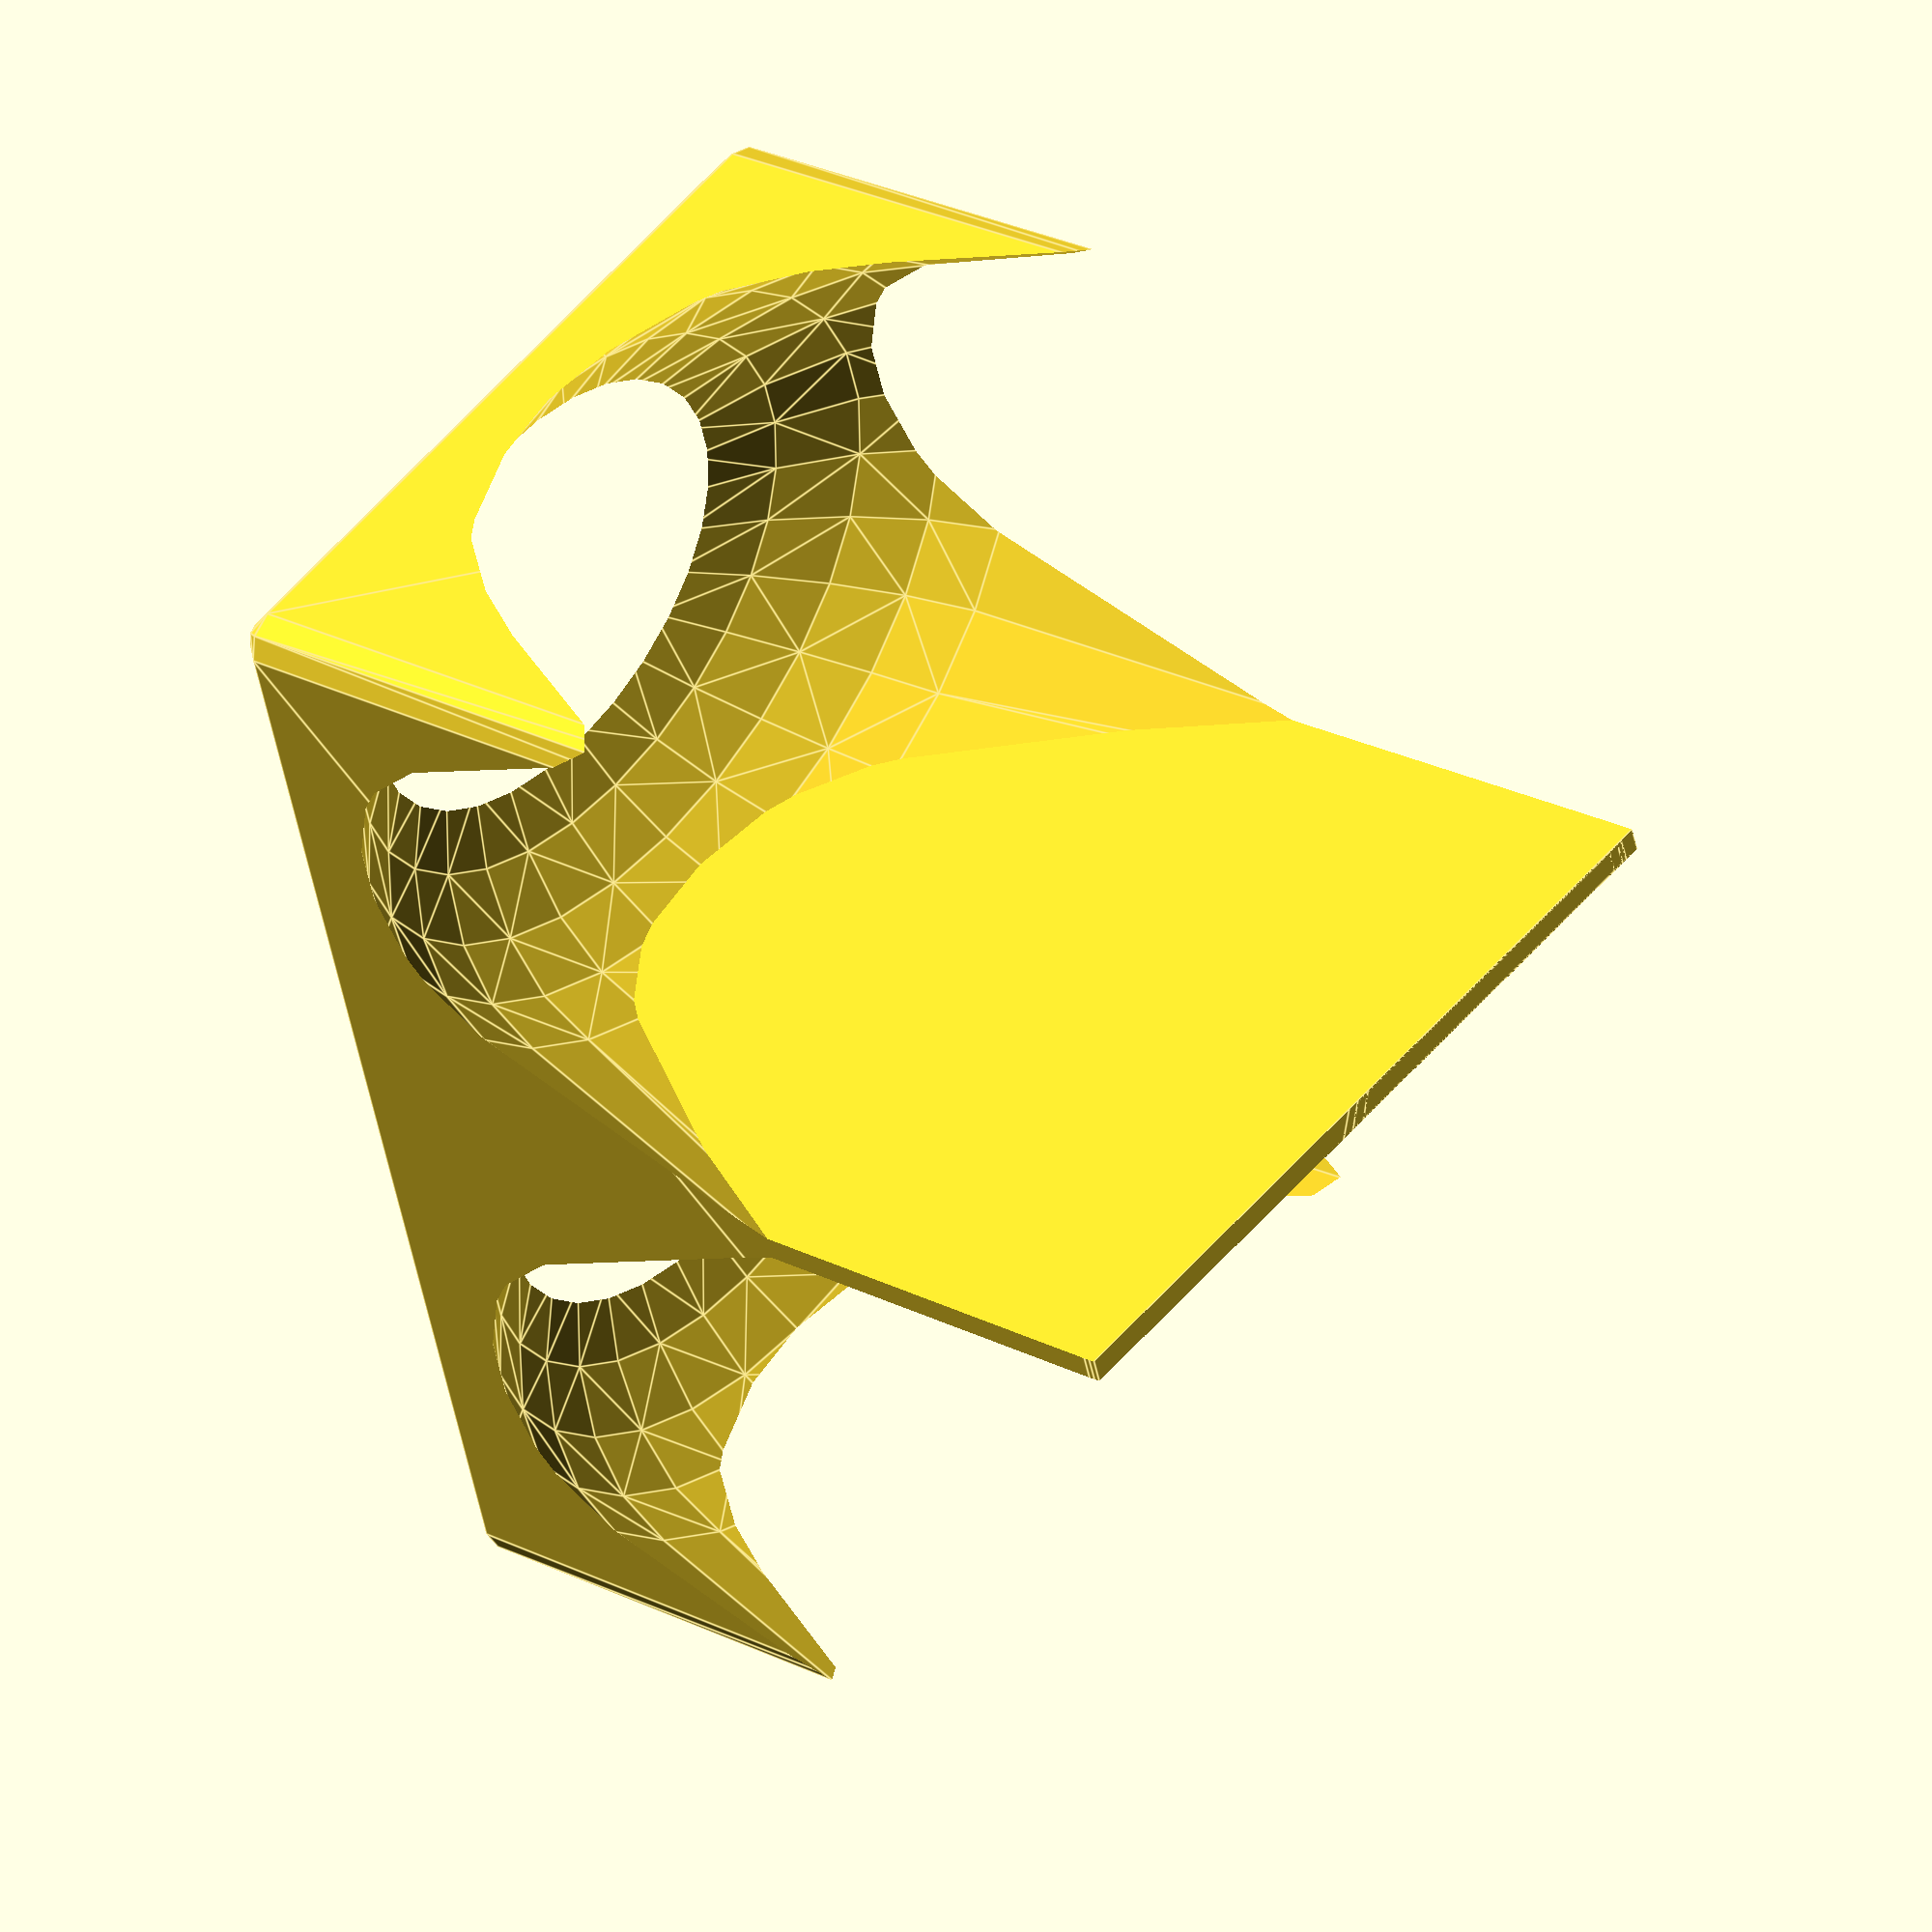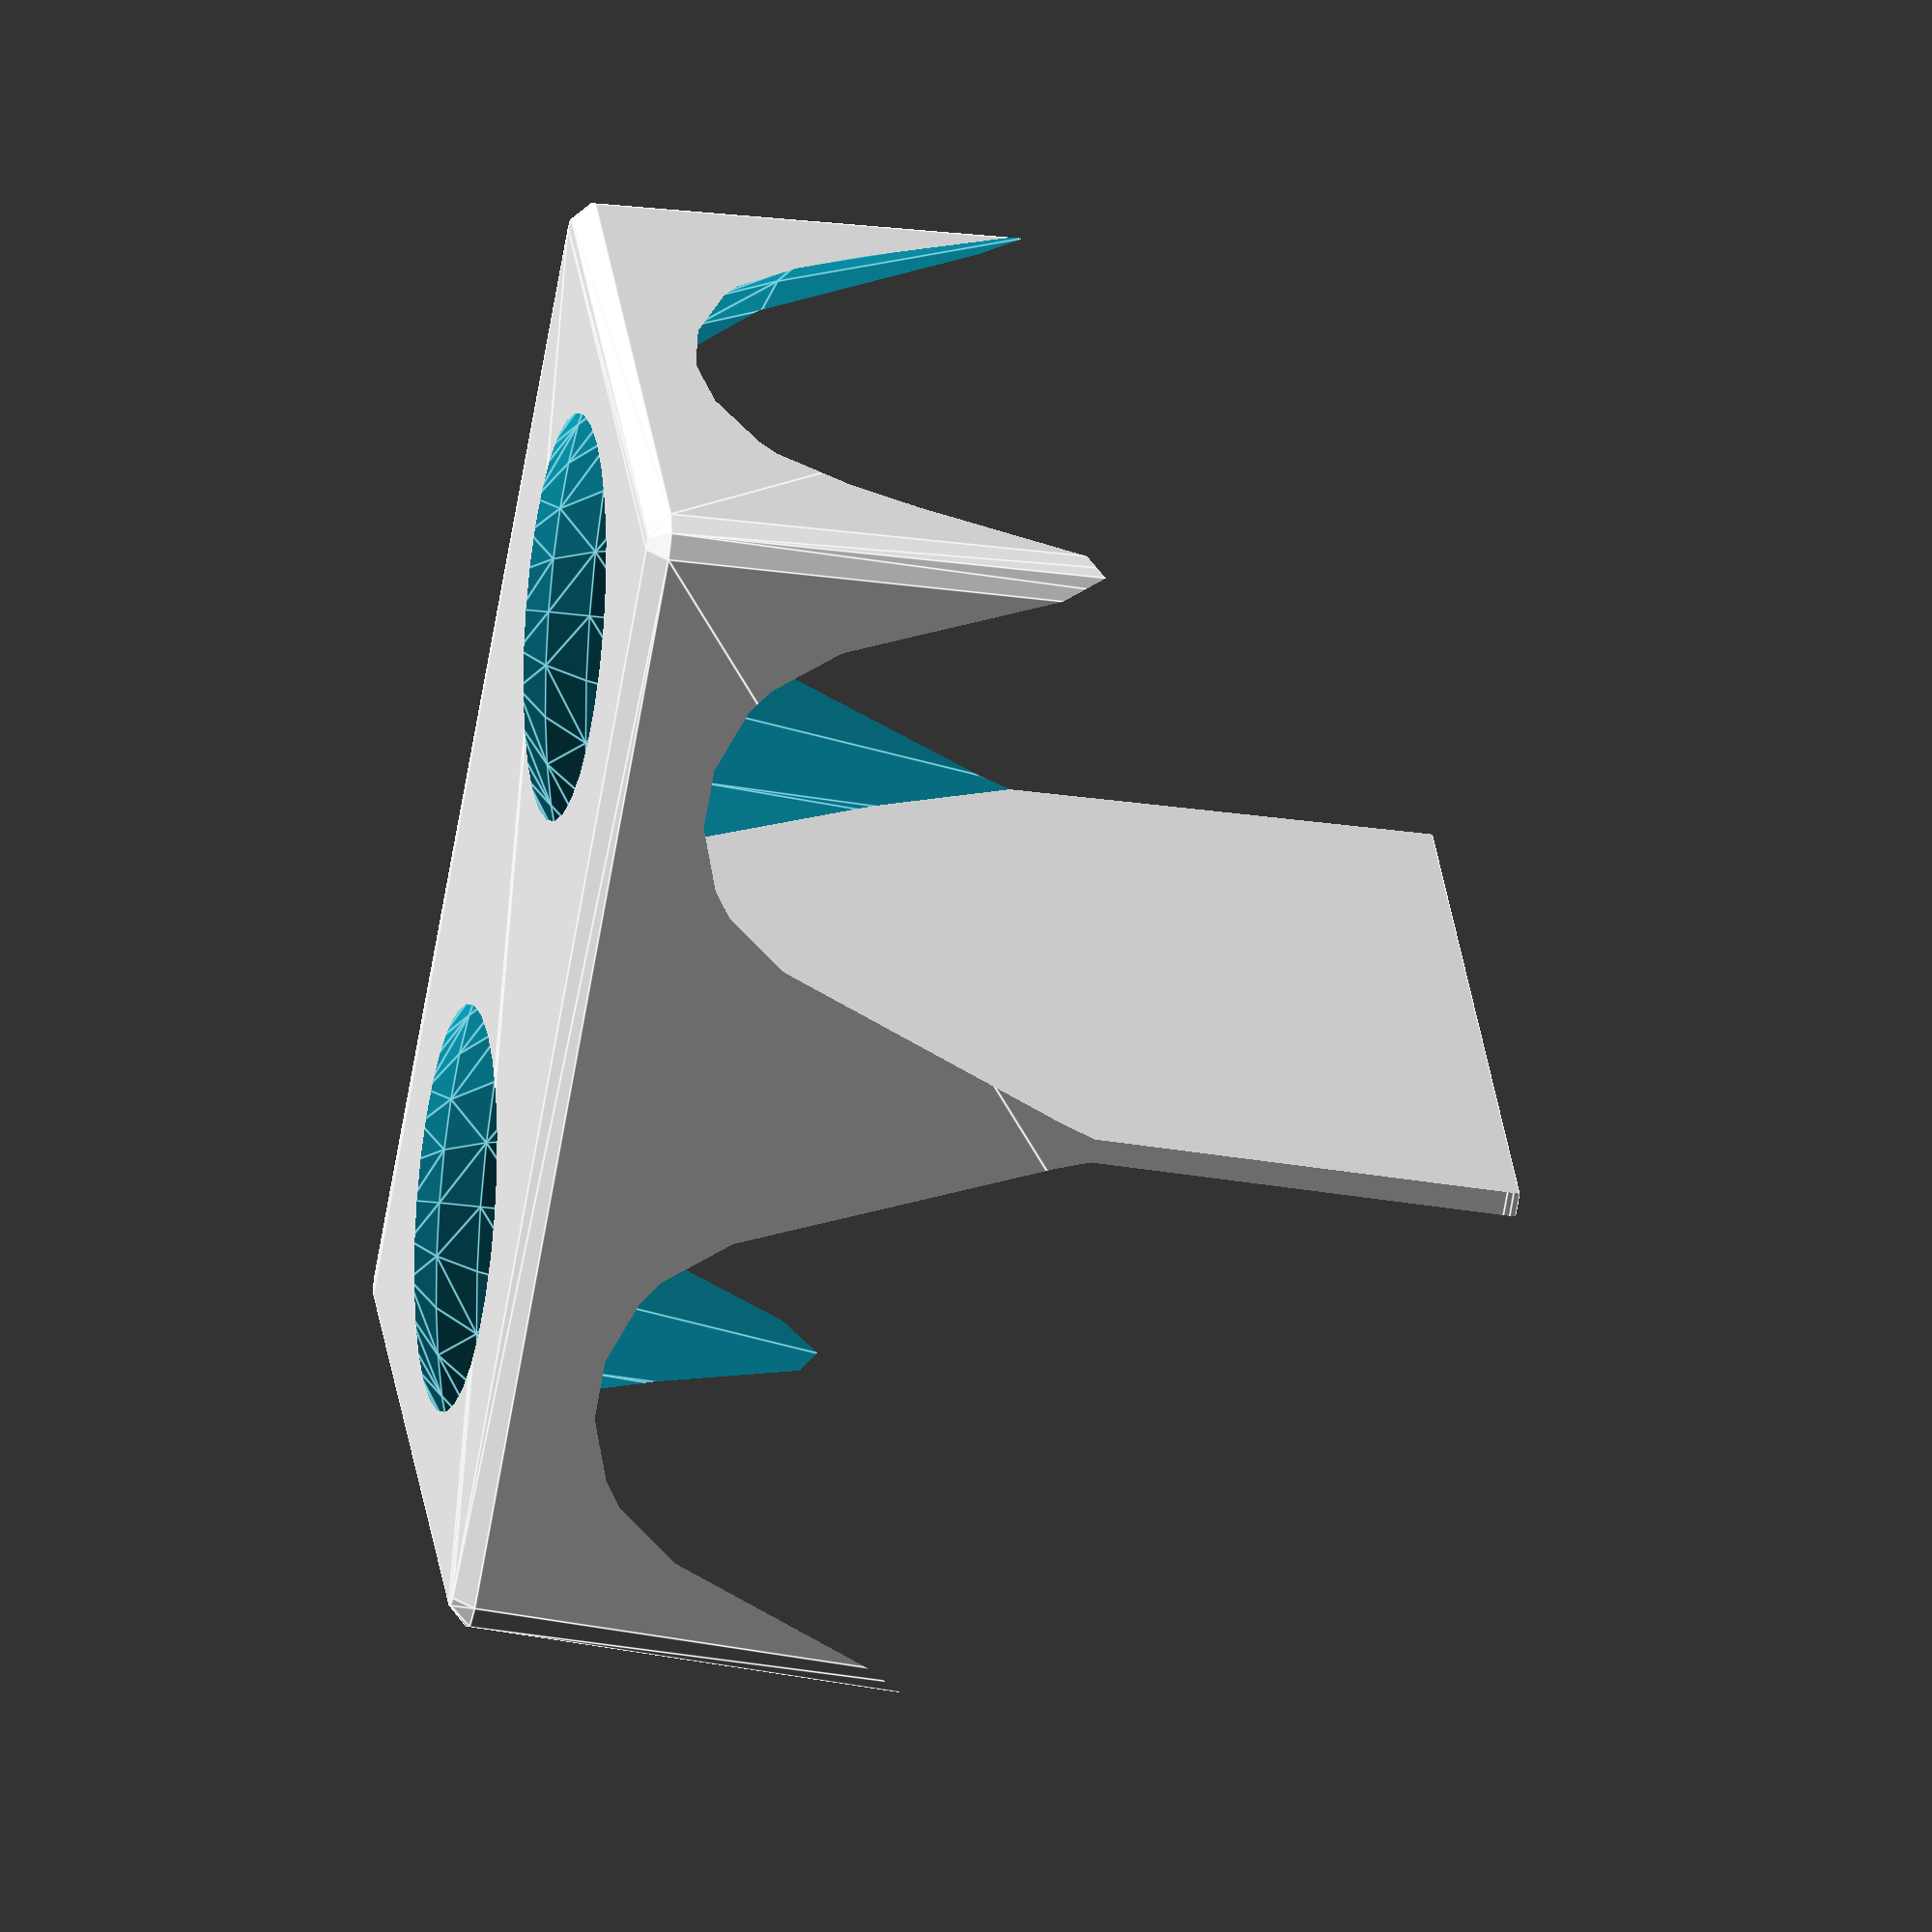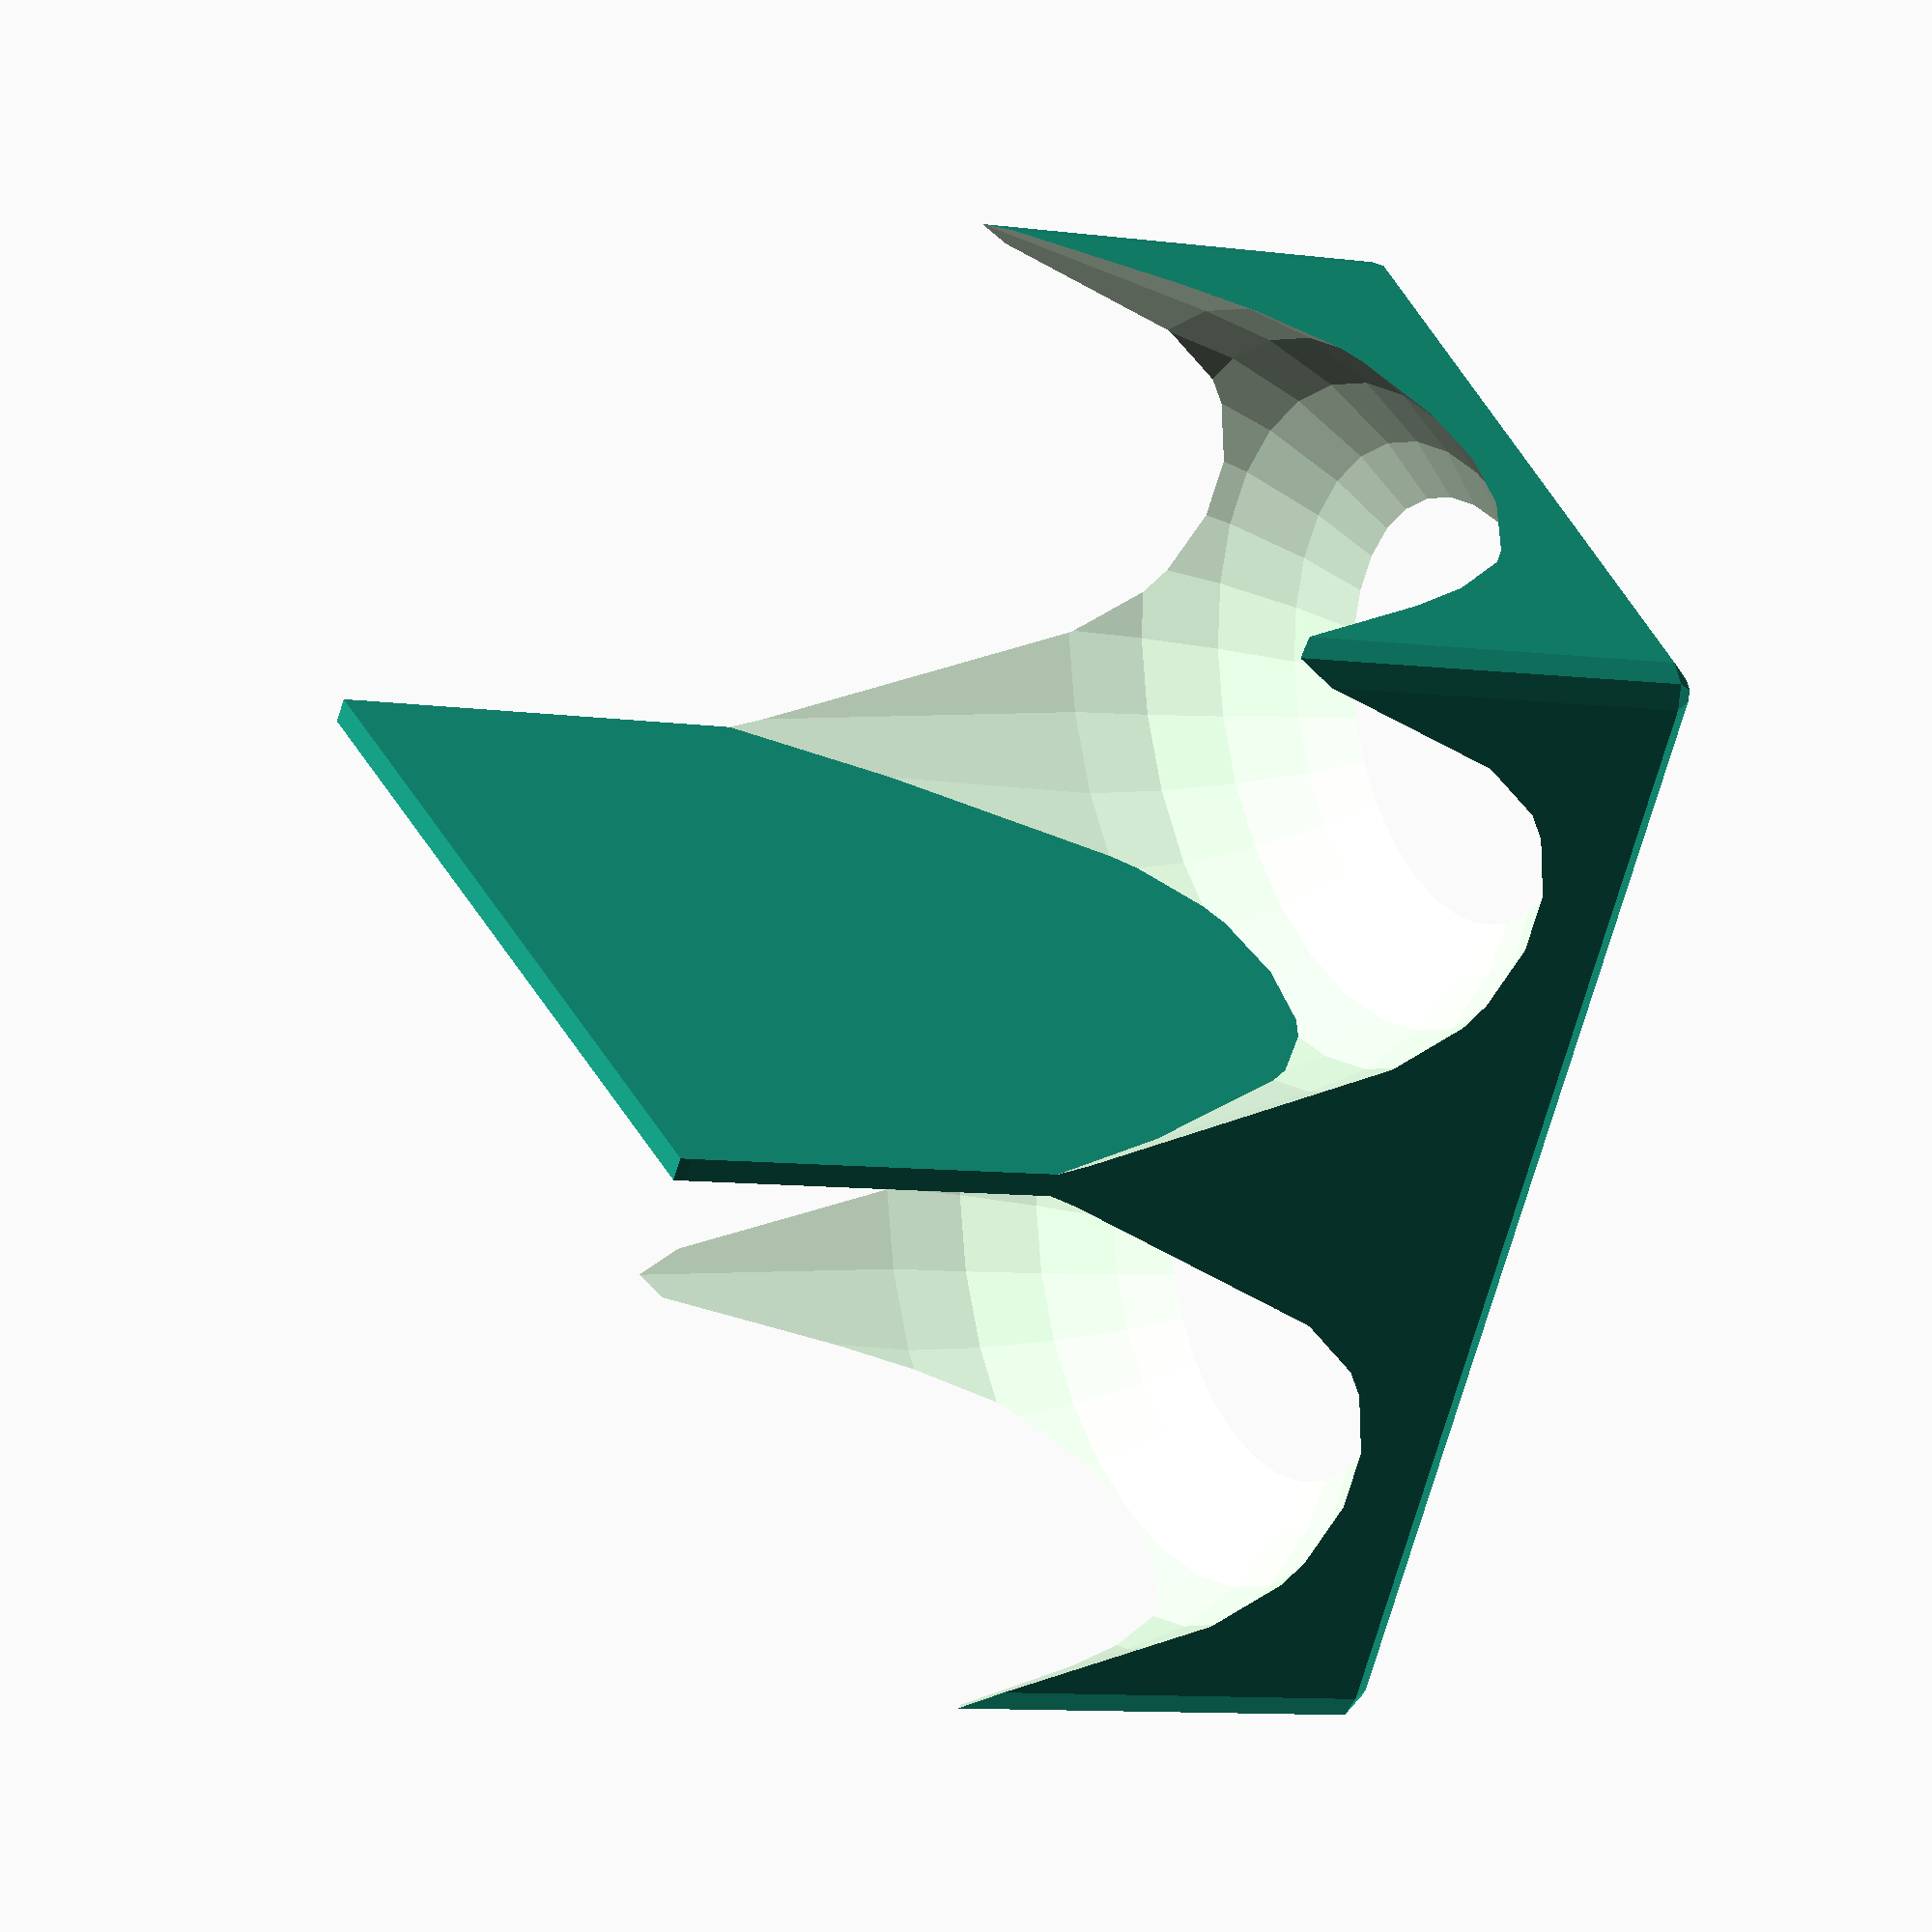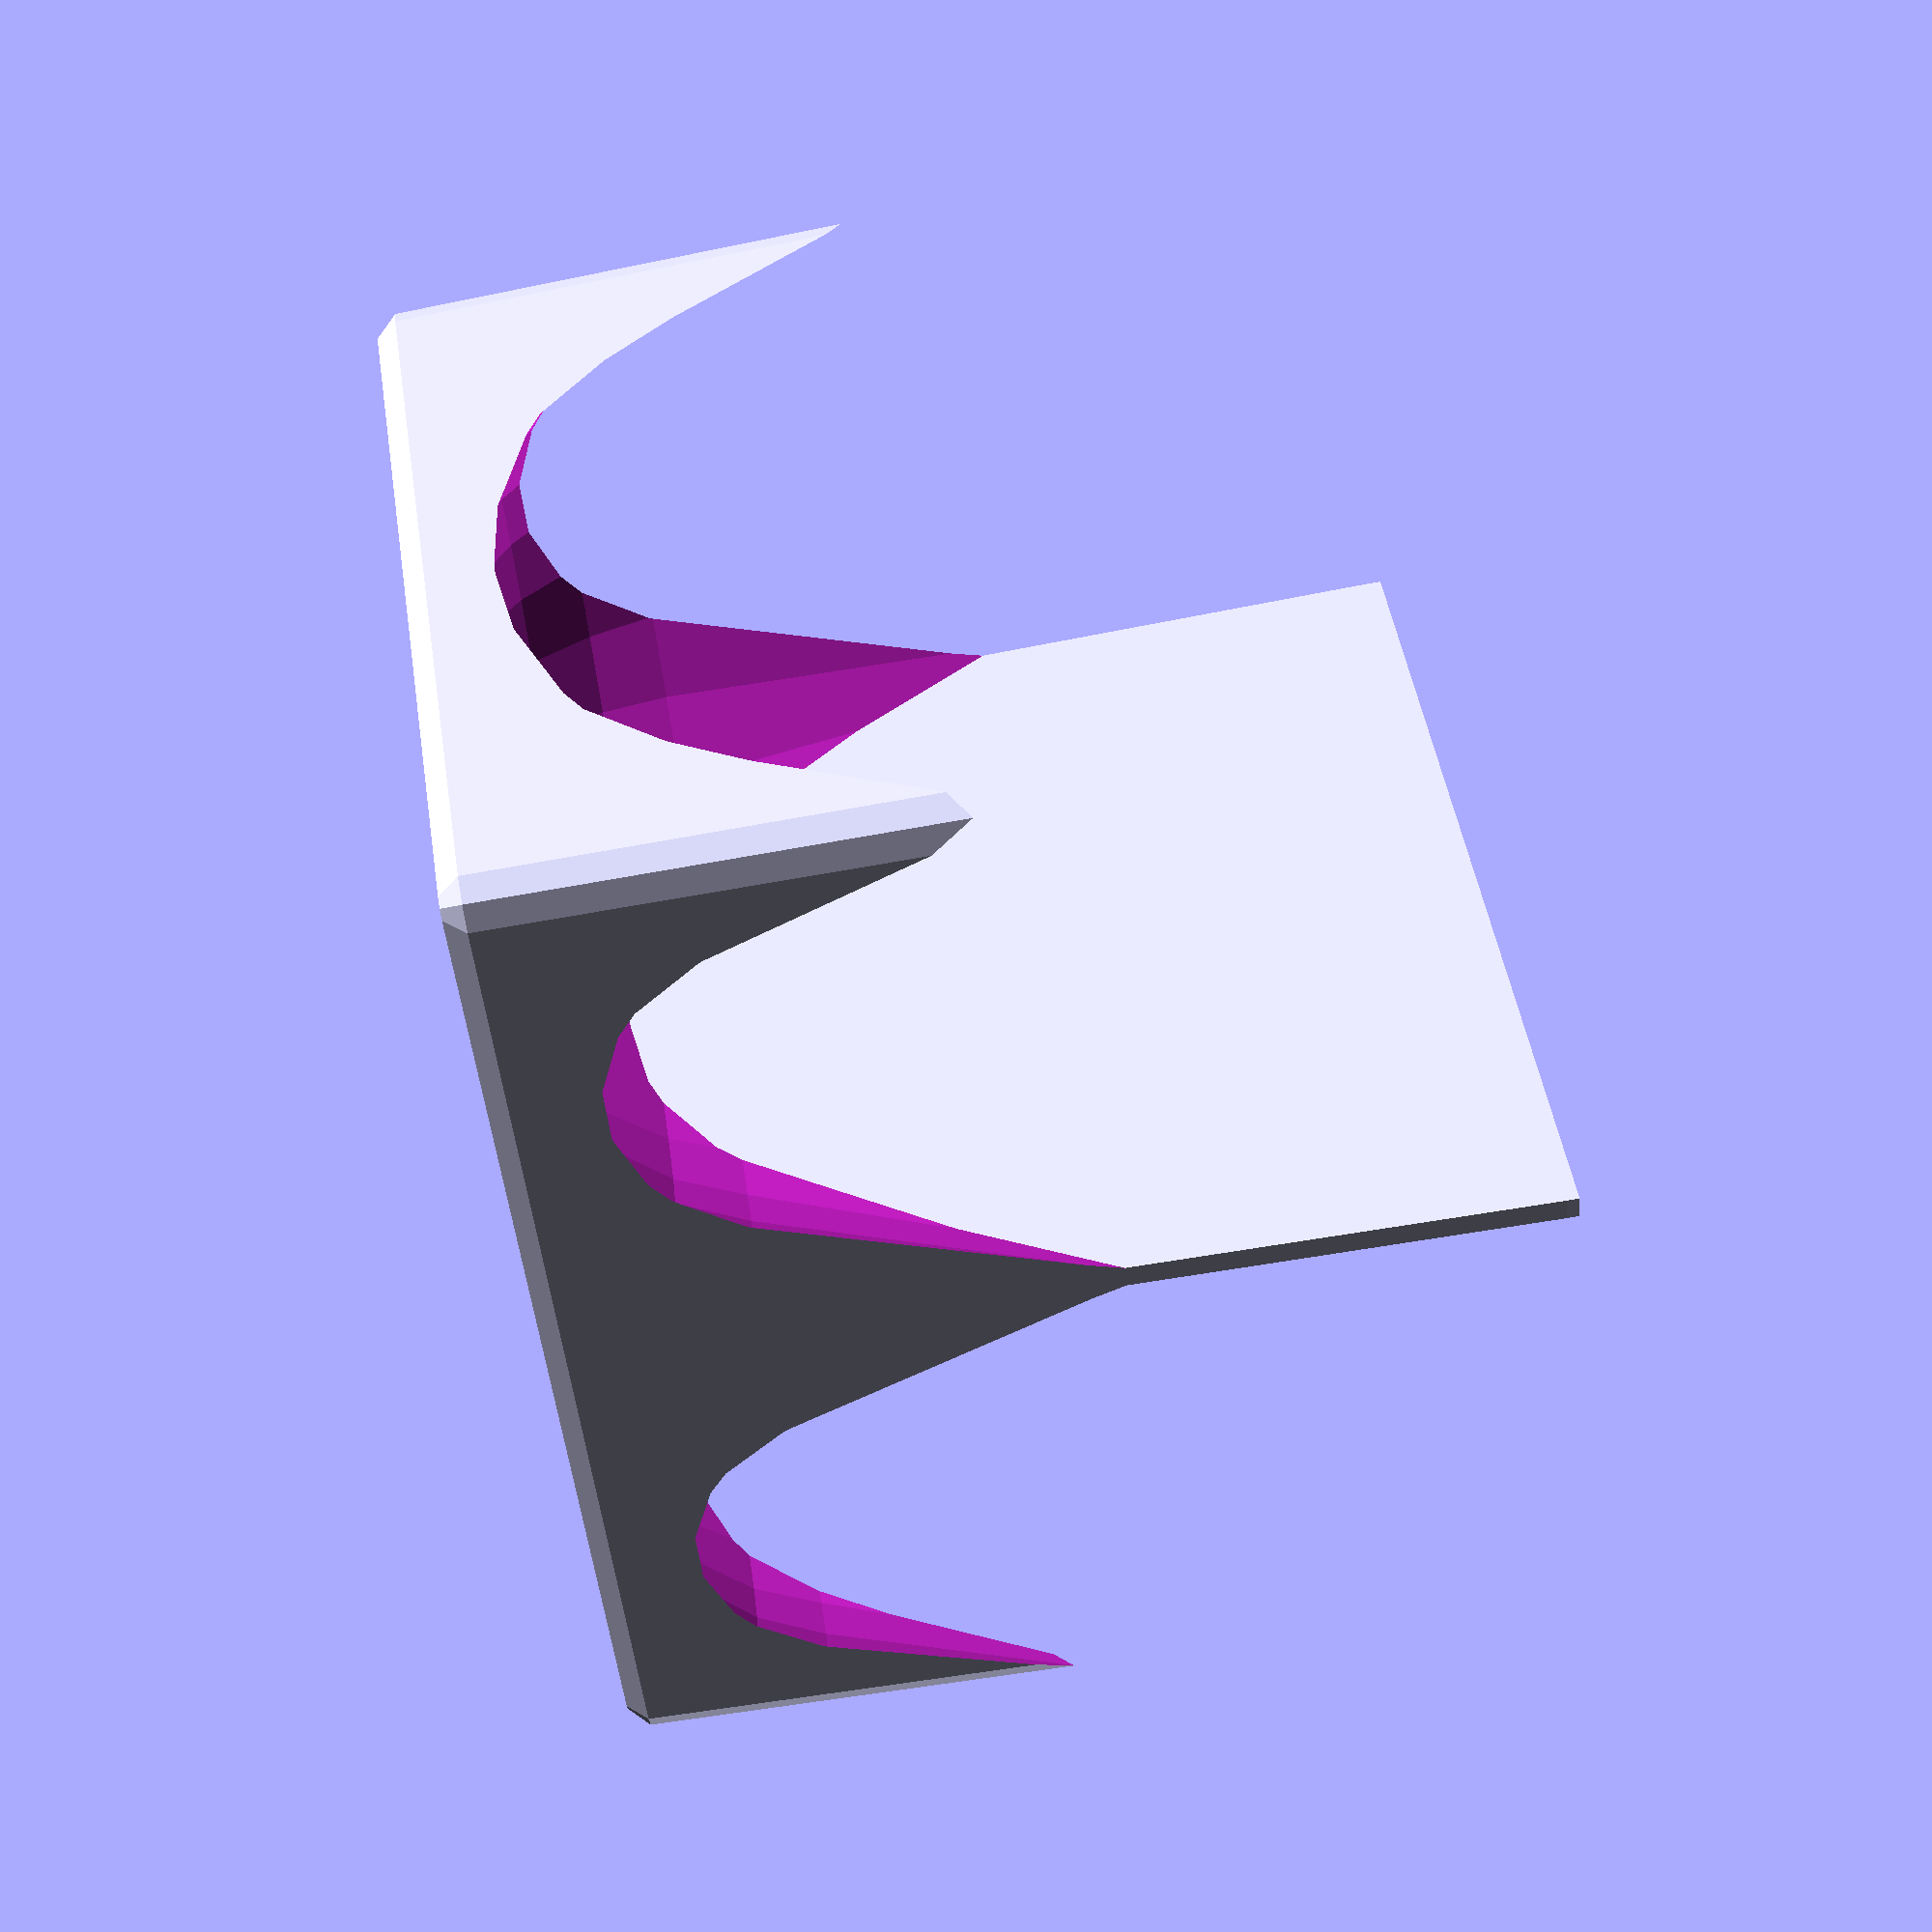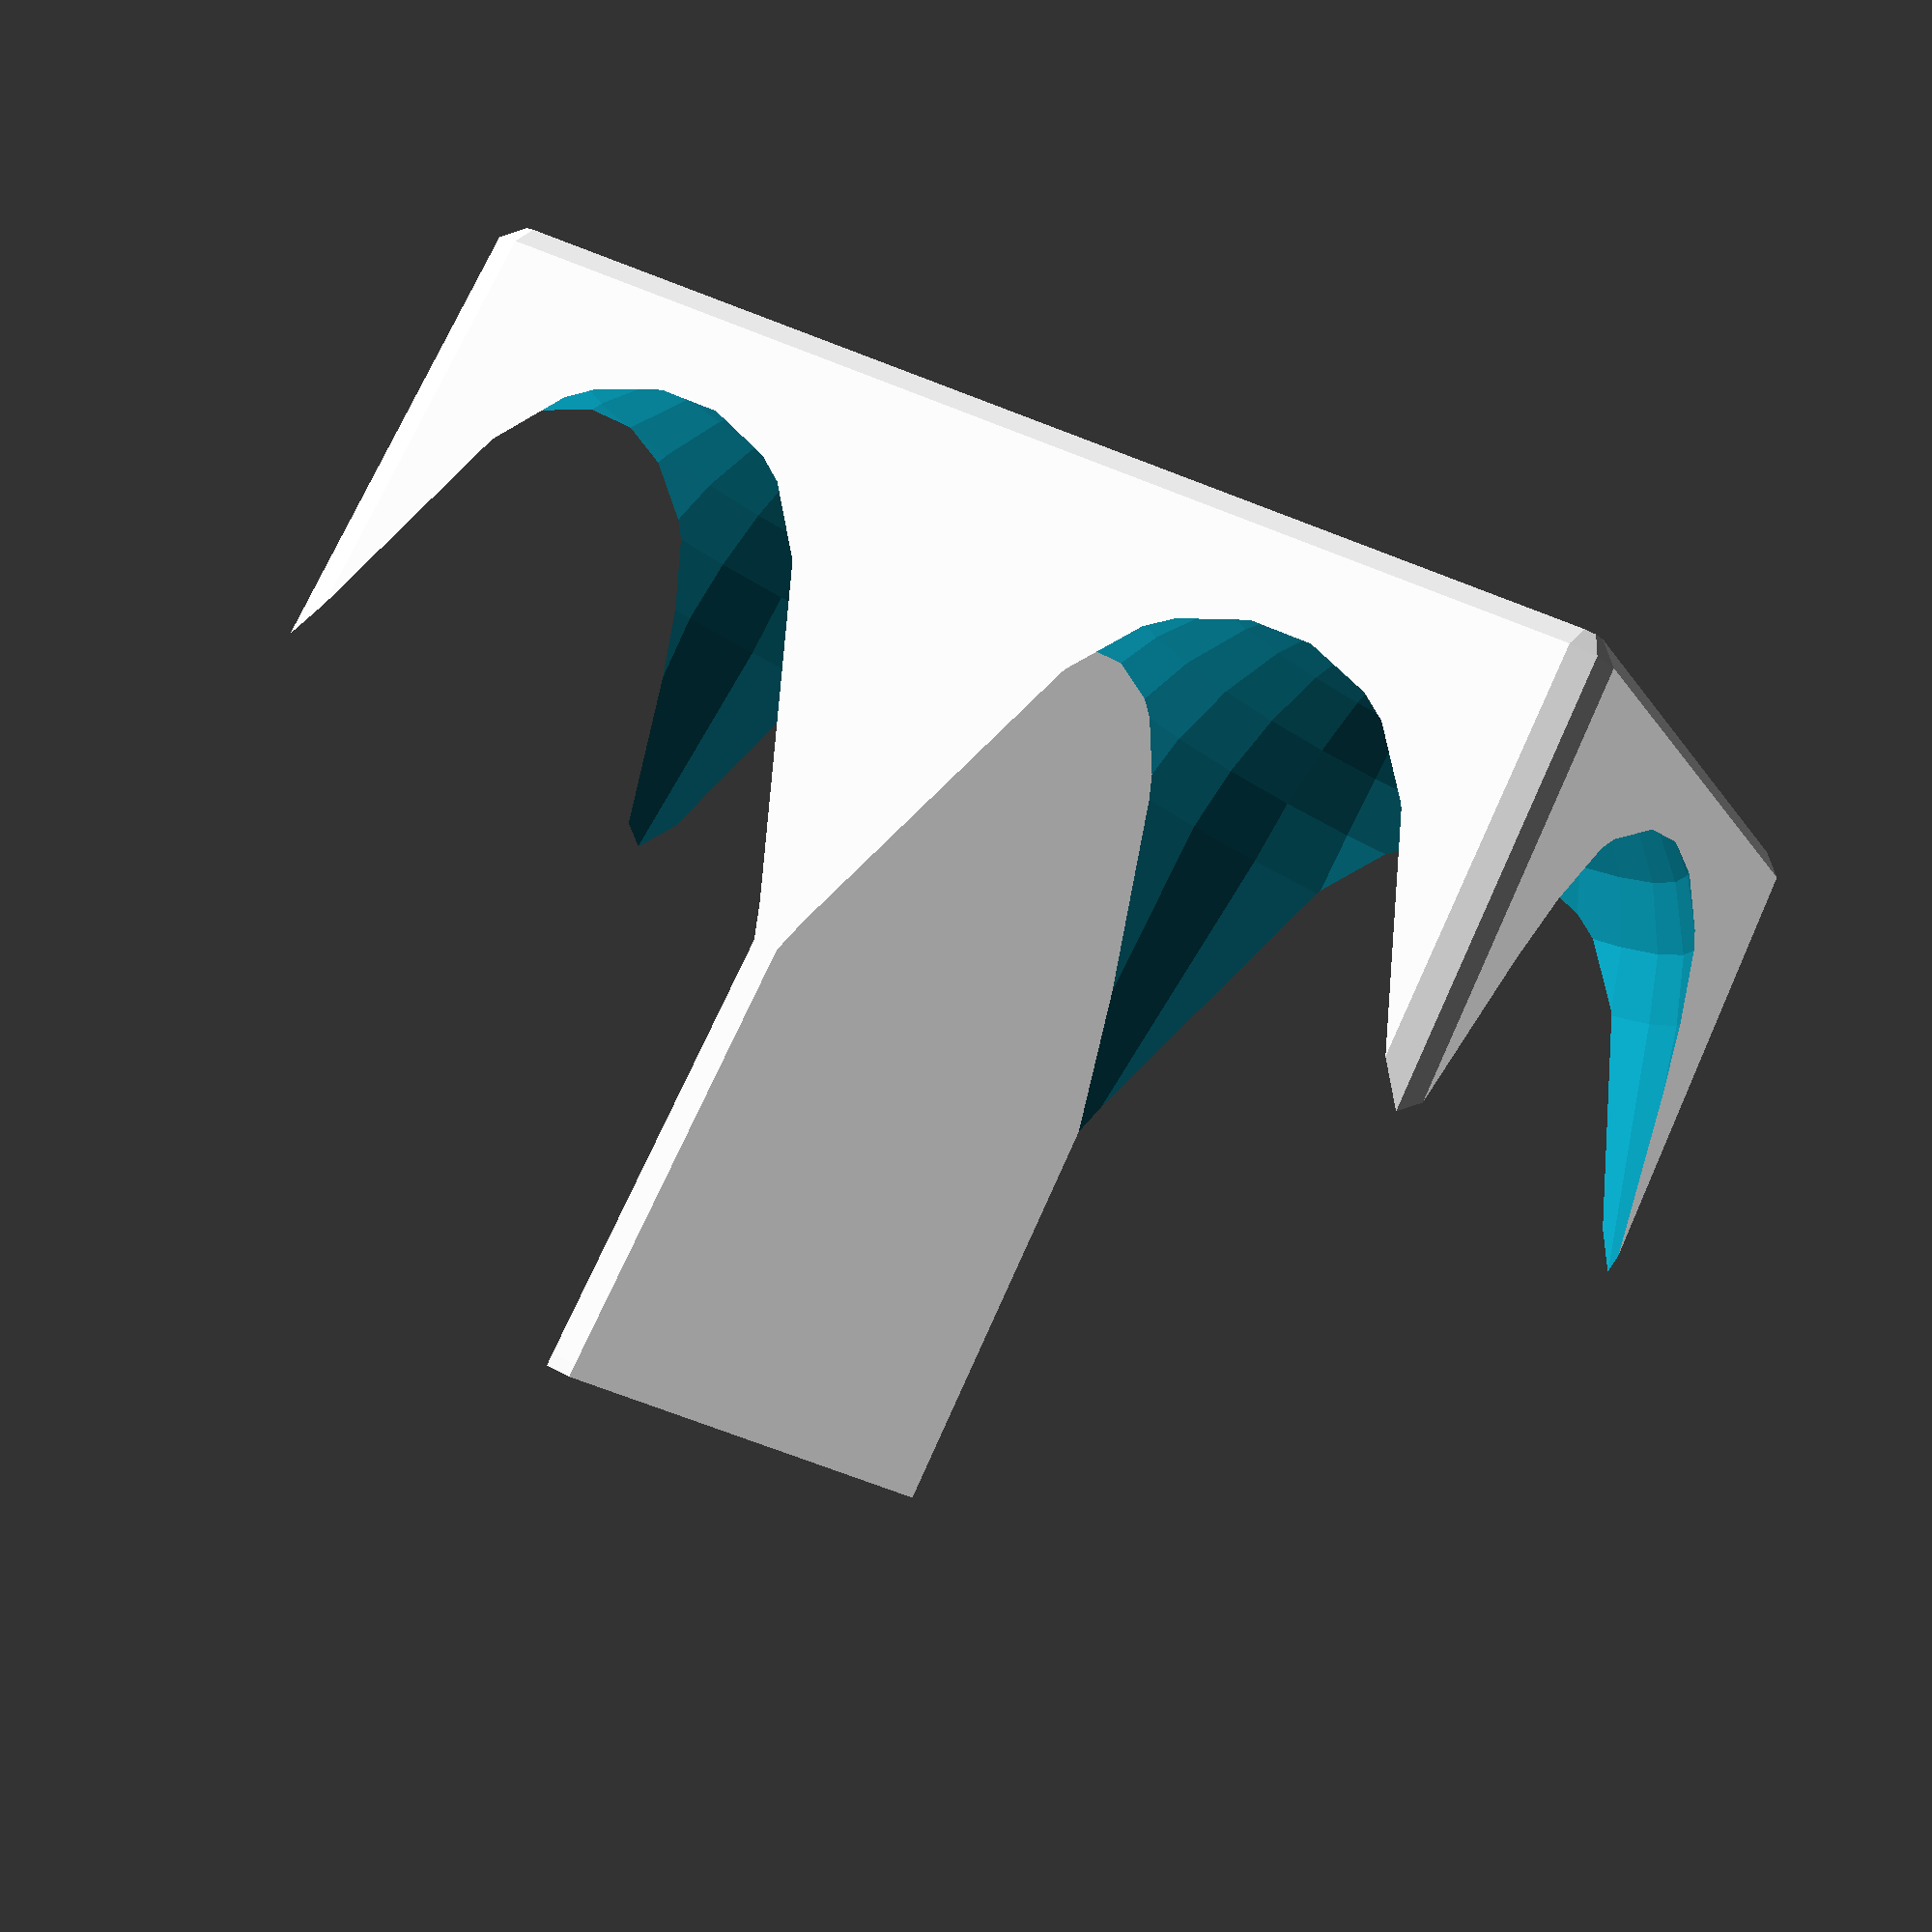
<openscad>
//set maximum face size for general features
$fs=2;

//options for render:
//0 = Divided bin with rounded bottom
//1 = bulk as solid. Used to test the fit. Print w/ 2 perimeters, 0% infill
//2 = Divided bin with squared-off cavities
//3 = Replacement bin + #0
//4 = Replacement bin + #2
render = 0;

//Number of cavities (setting > 1 will create interior walls within the bin)
cols=2; //x axis (width)
rows=1; //y axis (height)

//radius of the top corners of each cavity. This is only in effect when printing 'rounded bottom' models.
inner_corner=1.75; 

//inner_offset (how far to adjust the center of the inner_corner in or out)
inner_offset=4;

//radius of corner of 'squared off' dividers. Set to 0 for sharp cornered dividers
divider_corner=0.0;

//How far below the top of the bin the internal walls should stop;
waterline=0;

//shape of the bottom of the well when making "rounded bottom" models
//a sphere is scaled to this proportion of the cavity's volume, offset by floor from the bottom, and "hull()ed" with circles of "inner_corner" radius at the top
//That shape is intersection()ed with the internal cavity volume

//starting point for fingerwells
xWell=.8;
yWell=.8;
zWell=.65;

//for 'single cavity'
xWell=1.1;
yWell=1.1;
zWell=.65;

//"wall" is the wall thickness chosen in your slicer
wall=.5;

//"shells" is how many walls/permeters to use
inner_shells=2; //thickness of internal dividers (if any)
outer_shells=0; //thickness of outside walls (if any)
//outer_shells is very negative to make the "rounded bottom" bin. Set to something sensible later

//"floor" defines depth of the floor
floor=-2;


//CHOOSE ONE SET OF WIDTH/HEIGHT values for the bin you are using
//outside dimenstions
depth=39; //constant for all sizes

//"Small Bin" (internal dimensions)
width=50.5; //x-axis
height=35.3; //y-axis

//"Medium Bin"
//width=??; 
//height=??; 

//"Large Bin"
//??

//DO NOT EDIT THE VALUES BELOW UNLESS TEST PRINTS DO NOT FIT IN YOUR BINS.
//chamfer of outer edge of an insert
chamfer=1.5; //This is chosen to match the radius of the stock bins so the inserts fit well

//draft angle of the inside of the box (degrees) Adjust if bottom of bin does not fit correctly (too tight or too loose)
draft=.9;

//find the offset from top/bottom based on the draft angle.
function draft_off(d=draft) = height/(1/tan(d));

//we will model the bulk centered around the origin, so calculate displacement of centerline of sphere used for outer 'hull()' operation
xoff=.5*width-chamfer;
yoff=.5*height-chamfer;

//The main body that will have cavities difference()-ed out of it
module bulk() {
    hull() {
        for(x = [-1,1]) {
            for(y = [-1,1]) {
                //for each quadrant
                for(z = [0,1]) {
                    //and top/bottom
                    translate([xoff*x-draft*z*x,yoff*y-draft*z*y, chamfer*z-depth*z]) {
                        if(z == 0) { //top is done with shallow circles so it is flat
                            translate([0,0,-.5]) linear_extrude(.5) circle(r=chamfer, $fn=8);
                        } else {
                            sphere(r=chamfer, $fn=8);
                        }
                    }
                }
            }
        }
    }
}

//helper to do some math
function min_max(n) = (n < 1 ? undef : ( n == 1 ? 0 : (n-1) / 2));

//distance between centers of cavities (if more than 1)
row_size = (height-wall*outer_shells)/rows + (min_max(rows) == 0 ? 1: min_max(rows))*wall*inner_shells; //y-axis
col_size = (width-wall*outer_shells)/cols + (min_max(cols) == 0 ? 1: min_max(cols))*wall*inner_shells; //x-axis

module cavities() {
    row_minmax = min_max(rows);
    col_minmax = min_max(cols);

    for (x = [col_minmax*-1:1:col_minmax]) {
        for( y = [row_minmax*-1:1:row_minmax]) {
            translate([x*col_size,y*row_size]) {
                cavity();
            }
        }
    }
}

module cavity() {
    hull() {
        for (x = [-1,1]) { for (y = [-1,1]) {
            translate([(.5*(col_size-wall*inner_shells)-inner_corner+inner_offset)*x,(.5*(row_size-wall*inner_shells)-inner_corner+inner_offset)*y, 0]) {
                translate([0,0,-.5]) linear_extrude(.6) circle(r=inner_corner,$fn=8);
        } } }
        sphere_size = col_size > row_size ? col_size : row_size;
        translate([0,0,-1*(depth-floor)+(depth-floor)*zWell*.5]) scale([col_size/sphere_size*xWell, row_size/sphere_size*yWell, (depth-floor)/sphere_size*zWell])sphere(d=sphere_size);

    }
}

module internal_walls() {
    row_minmax = min_max(rows-1);
    col_minmax = min_max(cols-1);

    if(col_minmax!=undef || row_minmax != undef)
        intersection() {
        bulk();
        union() {
            for (x = [col_minmax*-1:1:col_minmax]) {
                translate([x*col_size,0,-.5*(depth+2)]) {
                cube([wall*inner_shells,height+2, depth+2], center=true);
                }
            }
            for( y = [row_minmax*-1:1:row_minmax]) {
                translate([0,y*row_size,-.5*(depth+2)]) {
                    cube([width+2,wall*inner_shells, depth+2], center=true);
                }
            }
        }
    }
}

//recesses to allow clearance for the lid retension points.
module corners() {
    extra=4; //how far past the corner to center the spheres
    rad=18;
    excursion = 4;
    for (x = [-1,1]) { for (y = [-1,1]) {
    translate([x*(xoff+extra),y*(yoff+extra),rad-excursion]) sphere(r=rad);
    }}
}

module inner_divider() {

    union() {
        internal_walls();
        difference() {
            bulk();
            cavities();
            //corners();
        }
    }
}

if(render == 0) {
    difference() {
        inner_divider();
        //waterline determines how far from the top of the bin to cut off the tops (useful for 1x1 bin liners so they don't taper too thinly).
        cube([200,200,waterline*2],center=true);
    }
} else if (render == 1) {
    bulk();
} else if  (render == 2) {
    internal_walls();
}
//see a cross-section
//intersection() {
//inner_divider();
//translate([0,-.5*row_size,-100])cube([500,500,500]);
//}

//reference cube for size comparison
//translate([0,0,depth*.6]) cube([width, height, depth], center=true);

</openscad>
<views>
elev=155.0 azim=251.5 roll=230.5 proj=o view=edges
elev=216.3 azim=210.3 roll=281.2 proj=o view=edges
elev=186.2 azim=126.5 roll=118.0 proj=o view=solid
elev=284.4 azim=299.8 roll=260.0 proj=p view=solid
elev=94.0 azim=338.0 roll=154.9 proj=p view=solid
</views>
